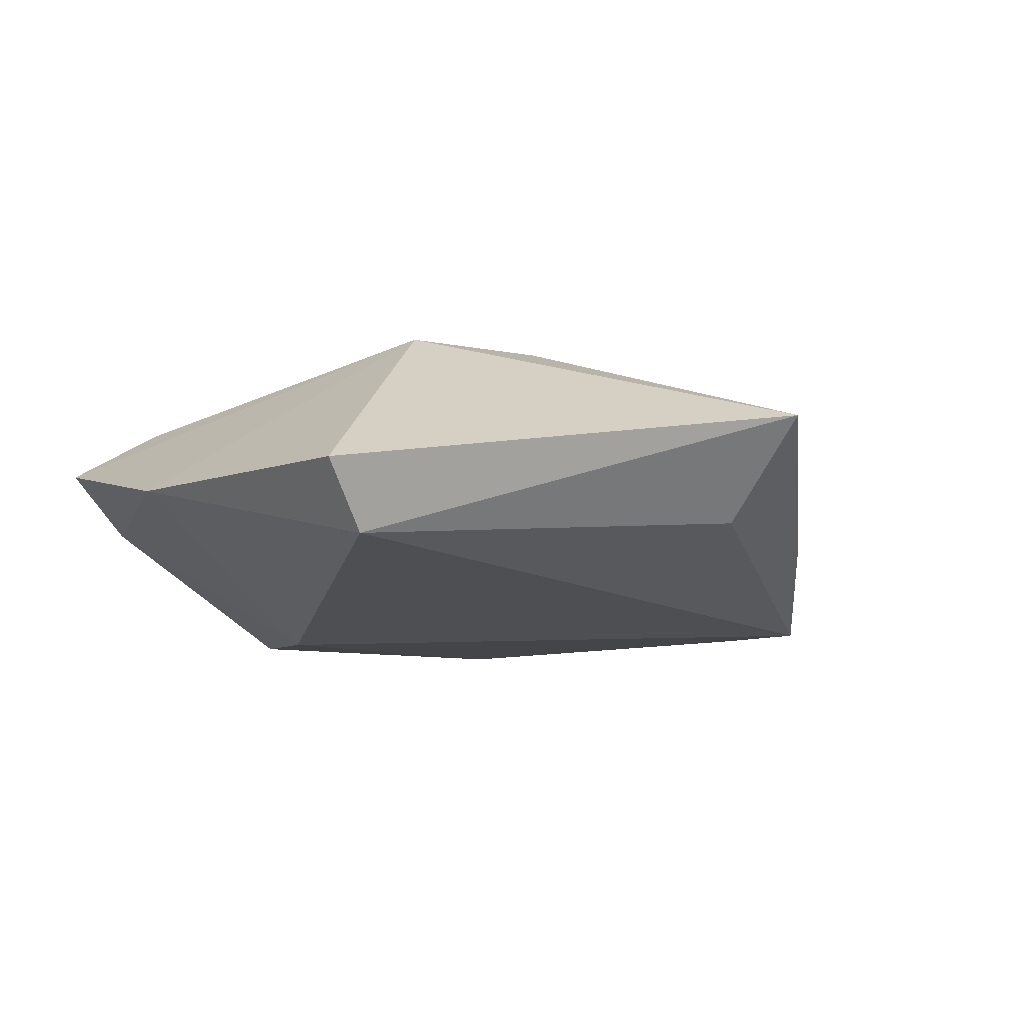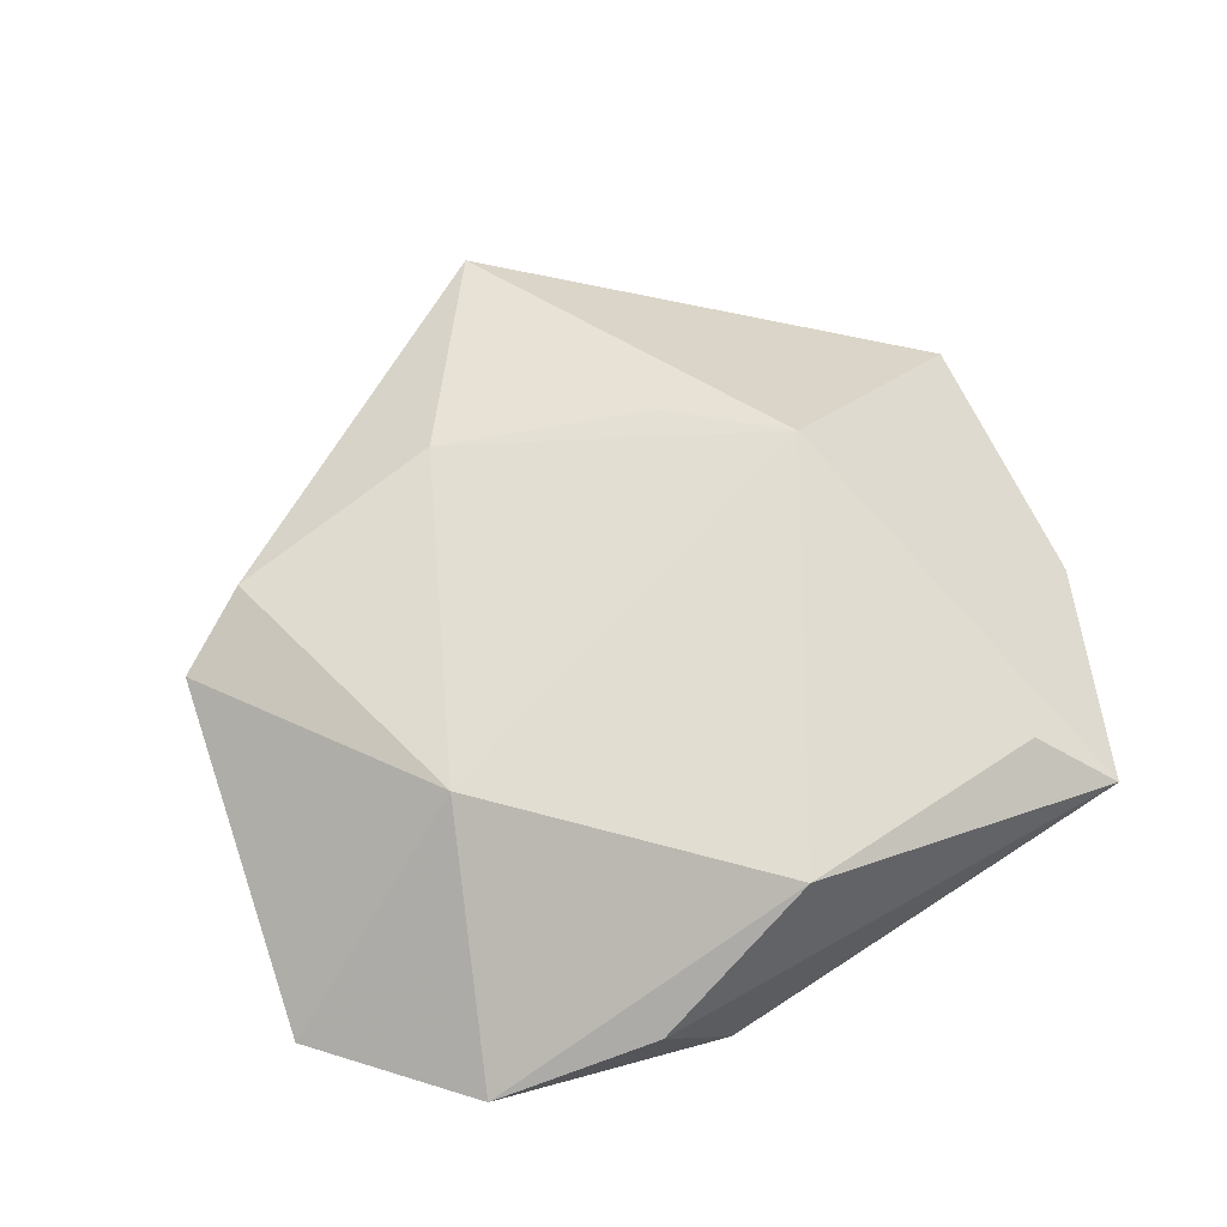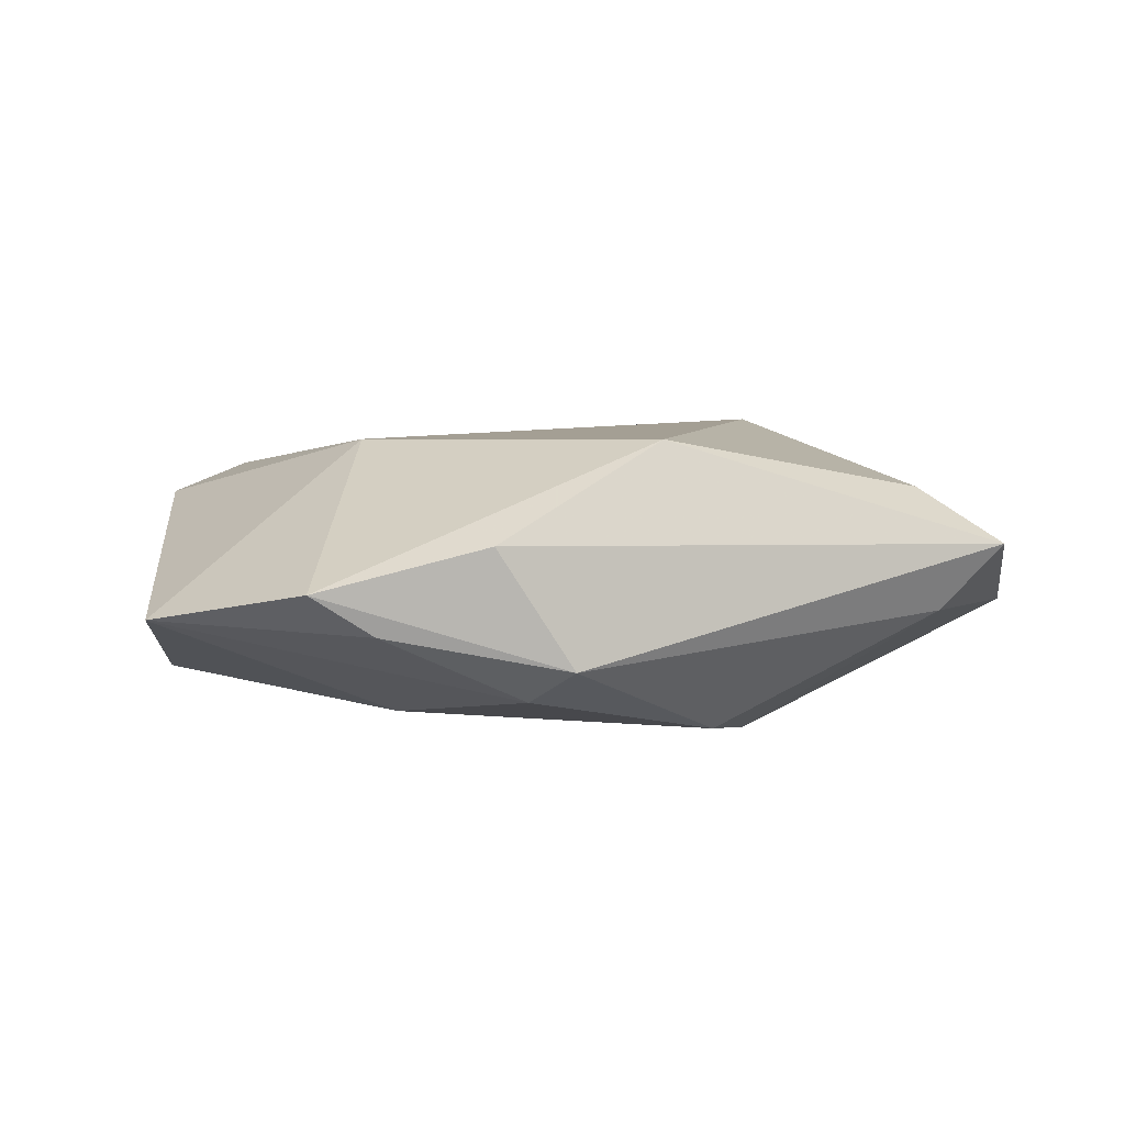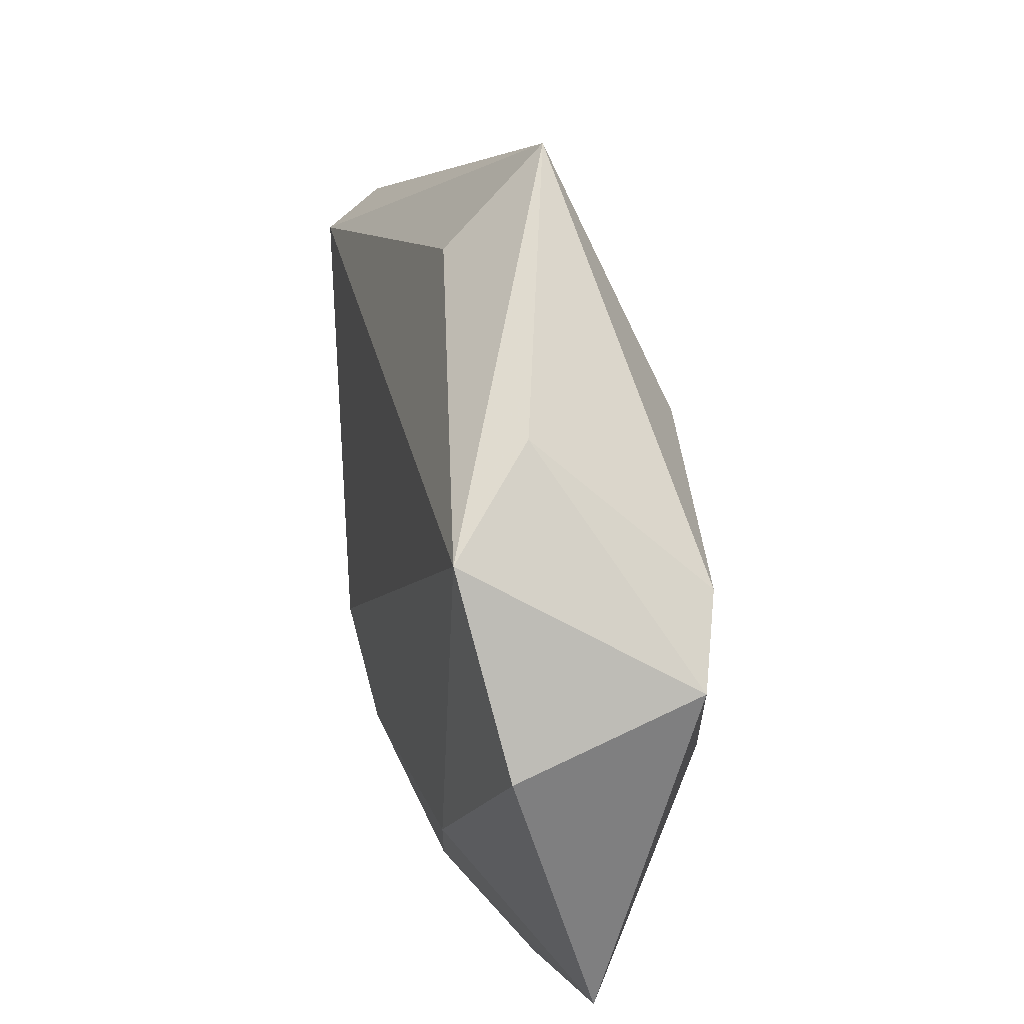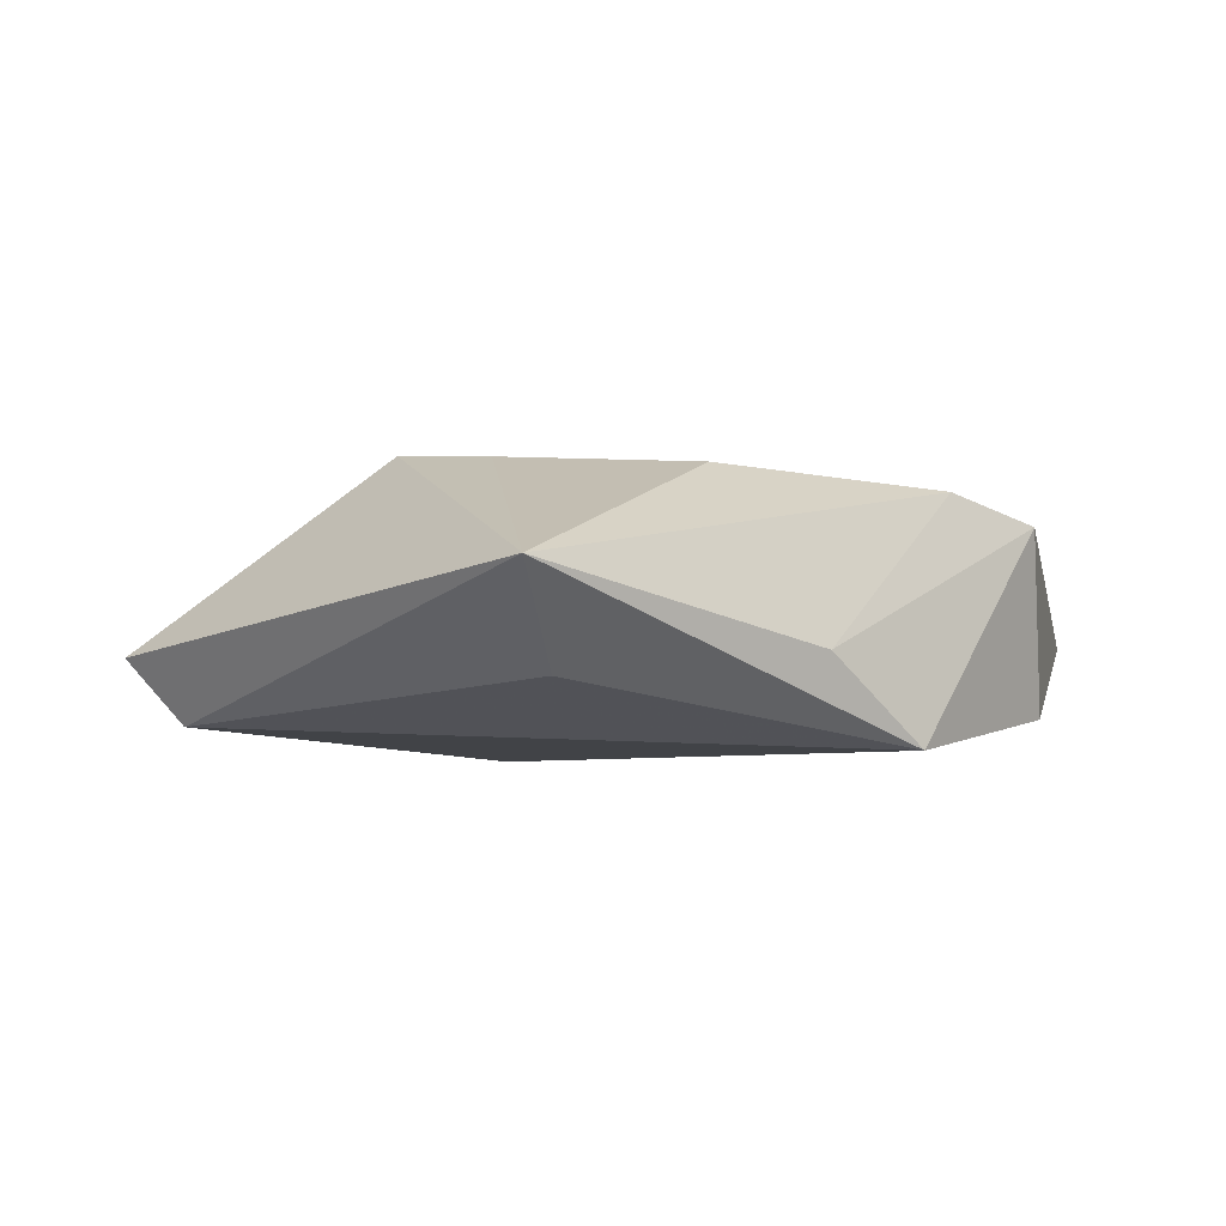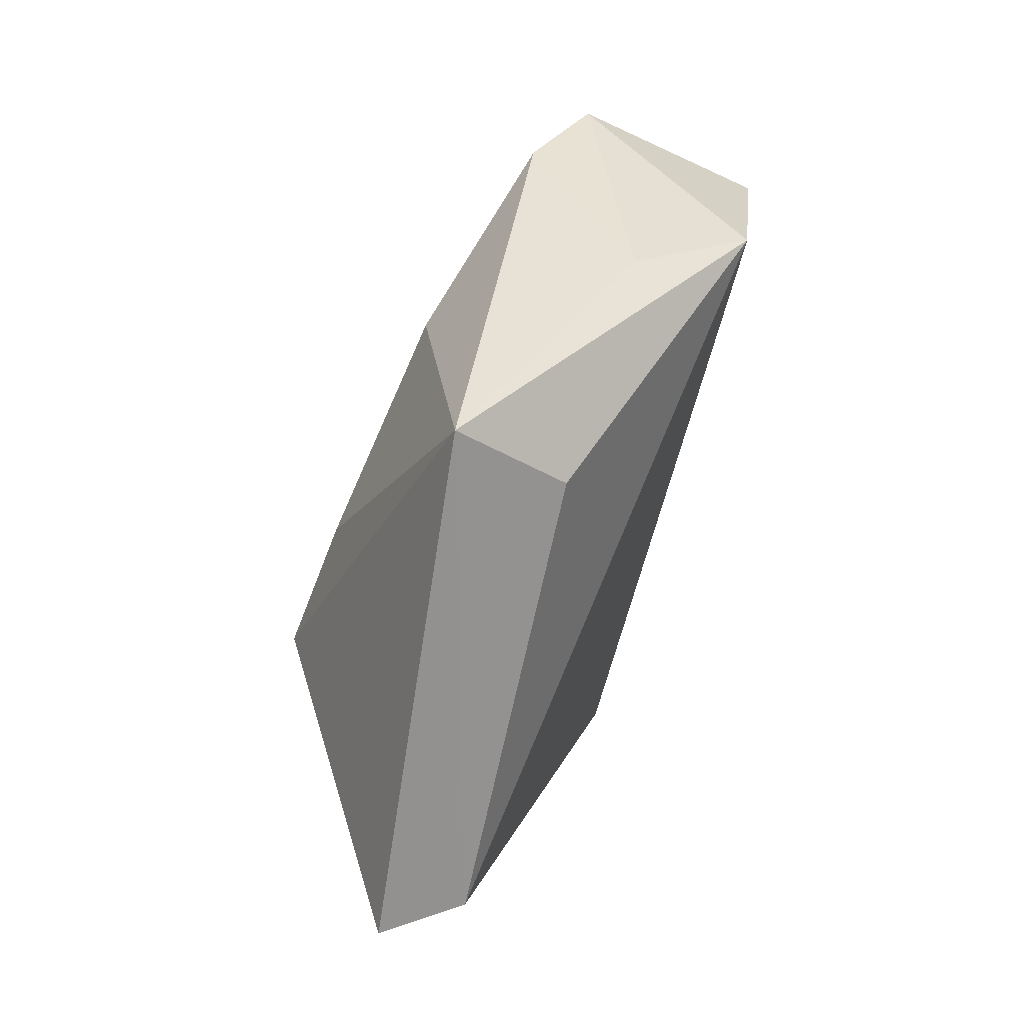
<metadata>
{"format":"obj","ext":"obj","renderer":"f3d","projection":"perspective","resolution":1024,"background":"white","views":[{"elev":-13.0,"azim":128.4,"up":"+Z"},{"elev":65.5,"azim":-26.7,"up":"+Z"},{"elev":3.3,"azim":-13.0,"up":"+Z"},{"elev":38.8,"azim":-104.2,"up":"+Y"},{"elev":-1.5,"azim":-174.6,"up":"+Z"},{"elev":77.5,"azim":111.8,"up":"+Y"}]}
</metadata>
<code>
v -0.007442 -0.03631 -0.007222
v -0.03998 0.01443 0.008066
v 0.02845 -0.02737 0.00916
v -0.0252 -0.03348 -0.003944
v 0.02937 -0.03132 -0.002568
v 0.003093 0.03729 -0.00595
v 0.01135 0.01662 0.015
v -0.009776 0.02355 0.01372
v 0.04651 0.01856 -0.004246
v 0.008024 -0.02739 -0.01382
v 0.04088 0.01771 -0.01085
v 0.001883 -0.03168 0.01377
v -0.01495 -0.03625 0.004275
v -0.02302 -0.009382 0.01374
v -0.03138 -0.03331 -2.418e-05
v 0.004425 0.04678 0.004244
v -0.02079 -0.01732 -0.01254
v 0.04489 -0.009579 -0.003256
v -0.04086 0.008198 -0.01018
v -0.021 0.03145 -0.003667
v 0.01444 -0.01644 -0.01524
v -0.0293 0.02505 -0.01269
v 0.03504 -0.03345 0.003842
v -0.03195 0.01957 0.01106
v -0.01086 -0.03153 -0.01037
v 0.02203 0.008145 0.01587
v -0.04486 -0.01942 -0.003114
f 2 27 14
f 6 16 11
f 11 22 6
f 6 22 16
f 16 22 20
f 20 22 2
f 12 13 23
f 8 7 16
f 23 5 18
f 11 16 9
f 9 18 11
f 14 27 15
f 15 12 14
f 13 12 15
f 10 5 1
f 1 25 10
f 1 5 23
f 23 13 1
f 13 15 1
f 17 25 27
f 10 25 17
f 3 12 23
f 24 8 16
f 16 20 24
f 24 20 2
f 24 2 14
f 14 8 24
f 21 5 10
f 21 18 5
f 11 18 21
f 21 22 11
f 10 17 21
f 21 17 22
f 16 7 26
f 26 9 16
f 12 3 26
f 18 9 26
f 14 12 26
f 23 18 26
f 26 3 23
f 26 8 14
f 7 8 26
f 25 1 4
f 4 1 15
f 27 25 4
f 4 15 27
f 19 17 27
f 22 17 19
f 27 2 19
f 2 22 19

</code>
